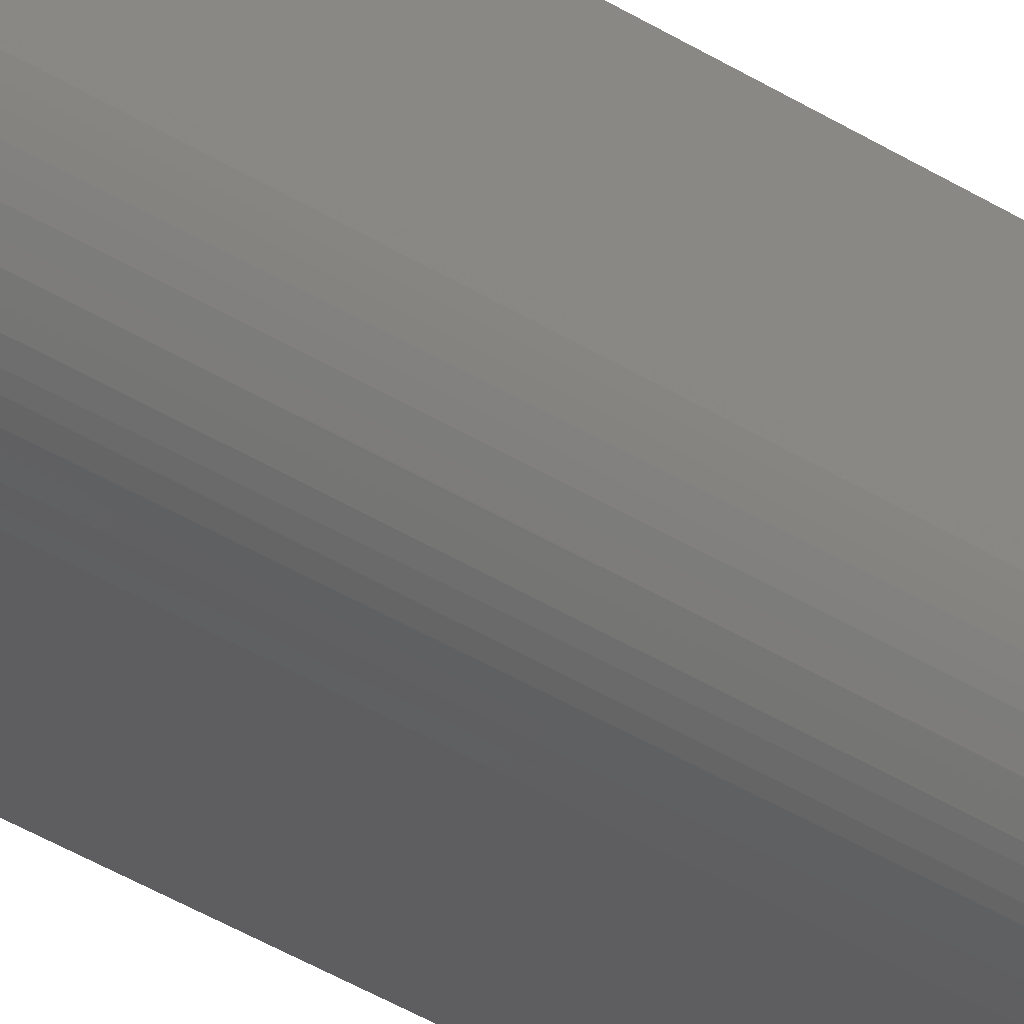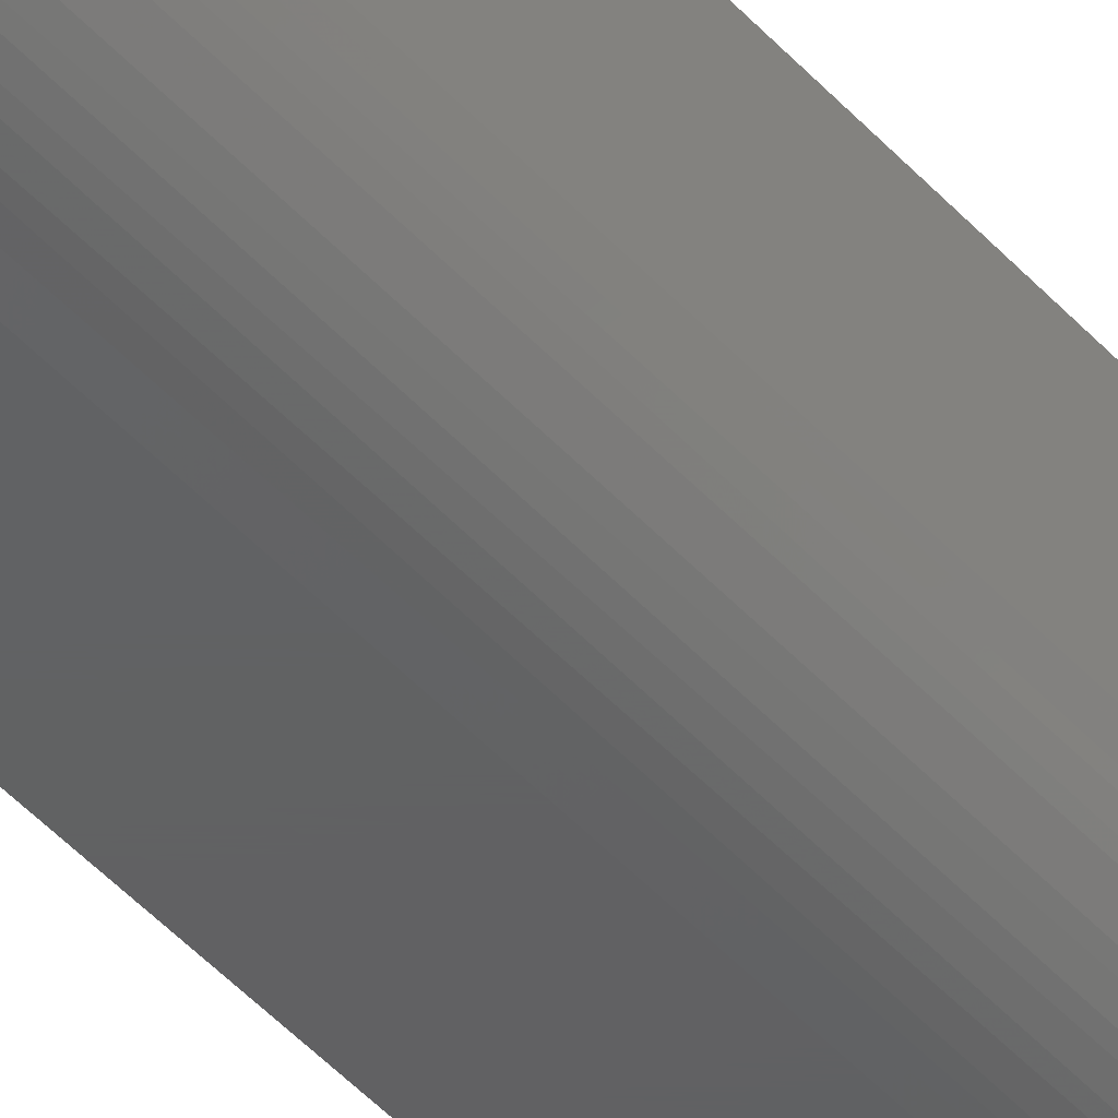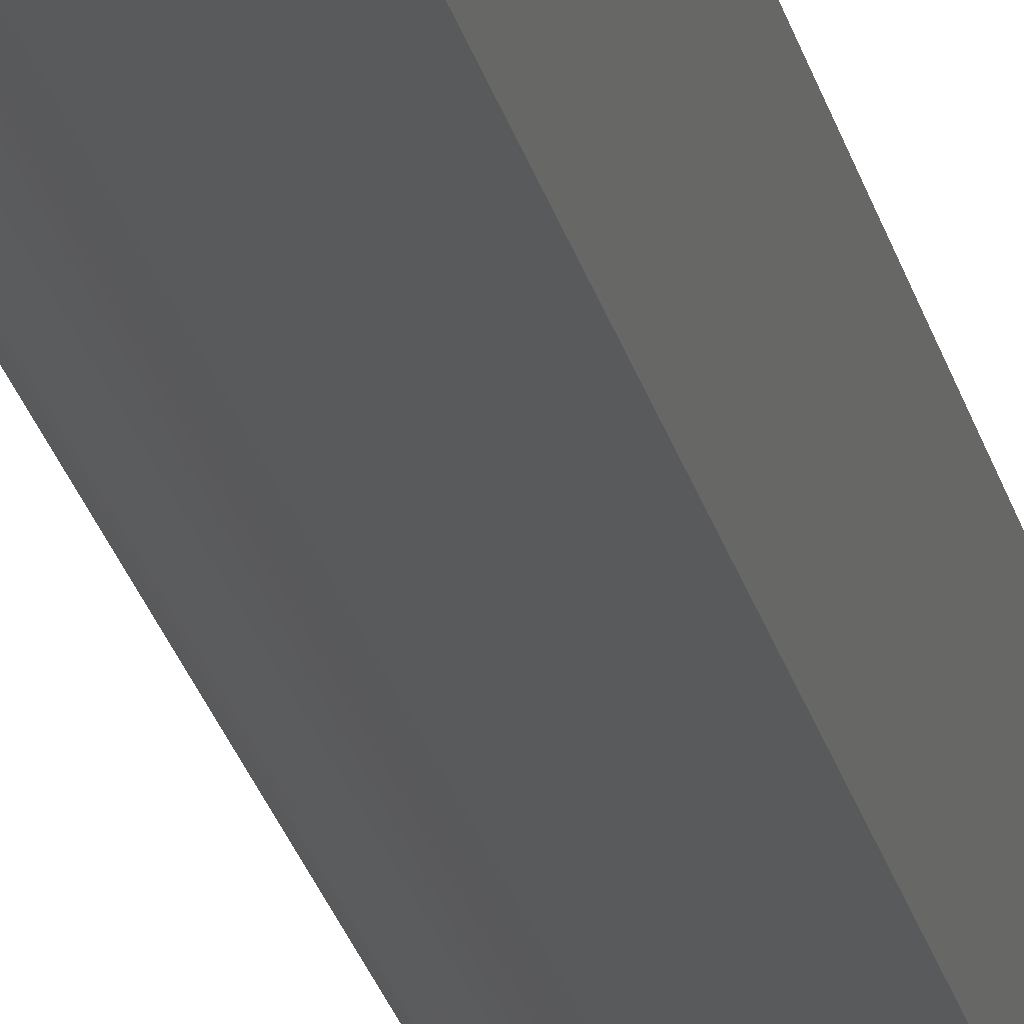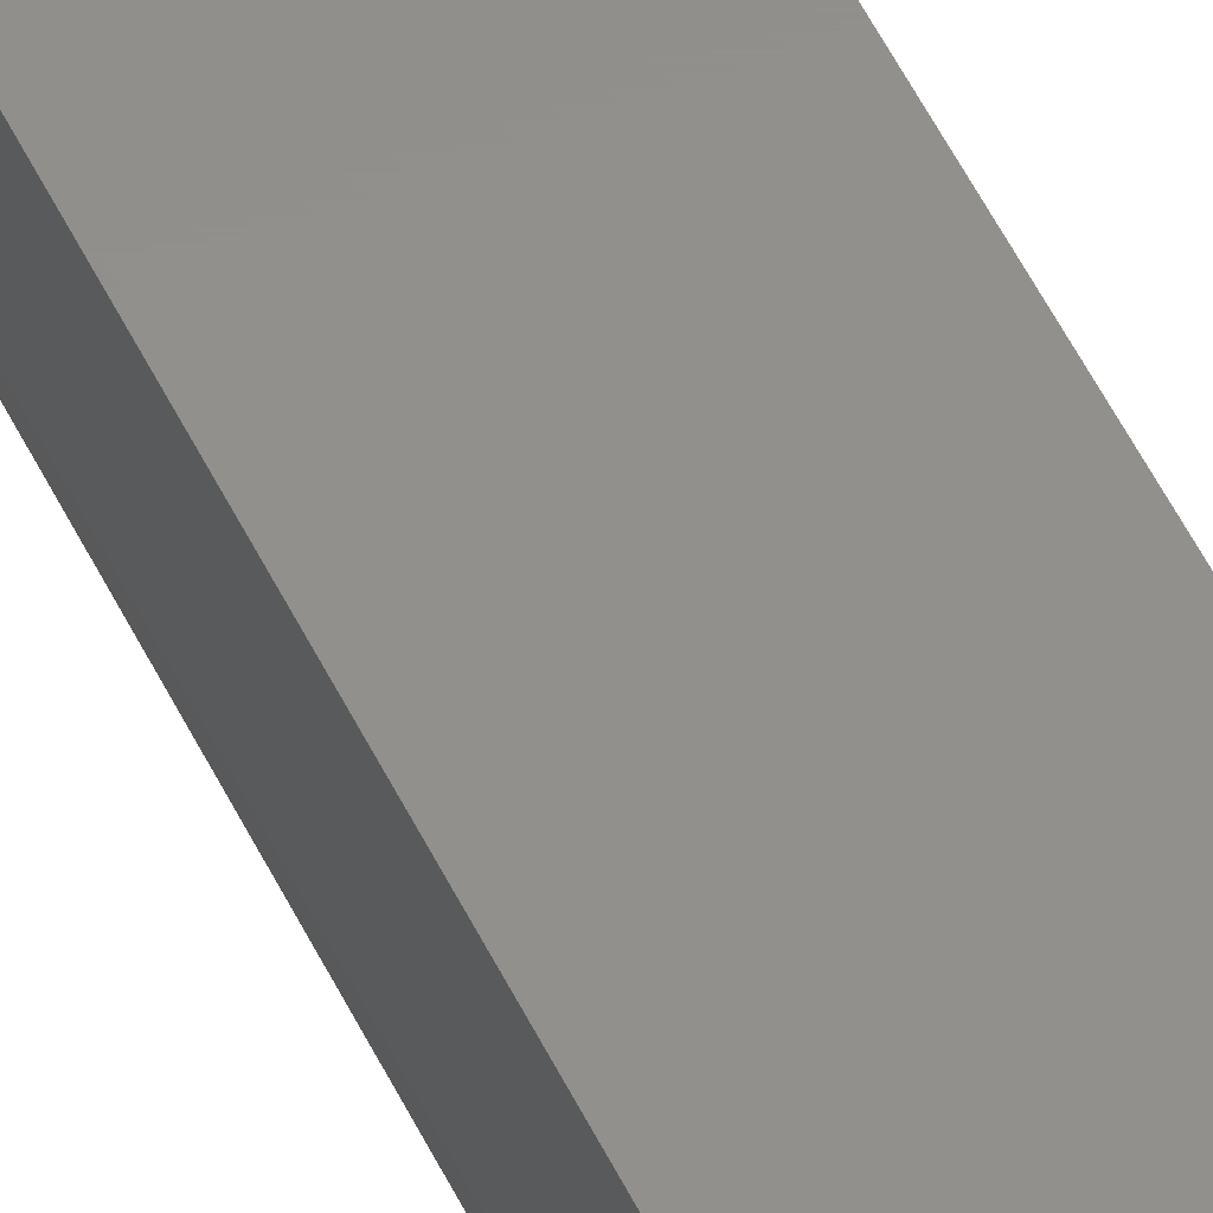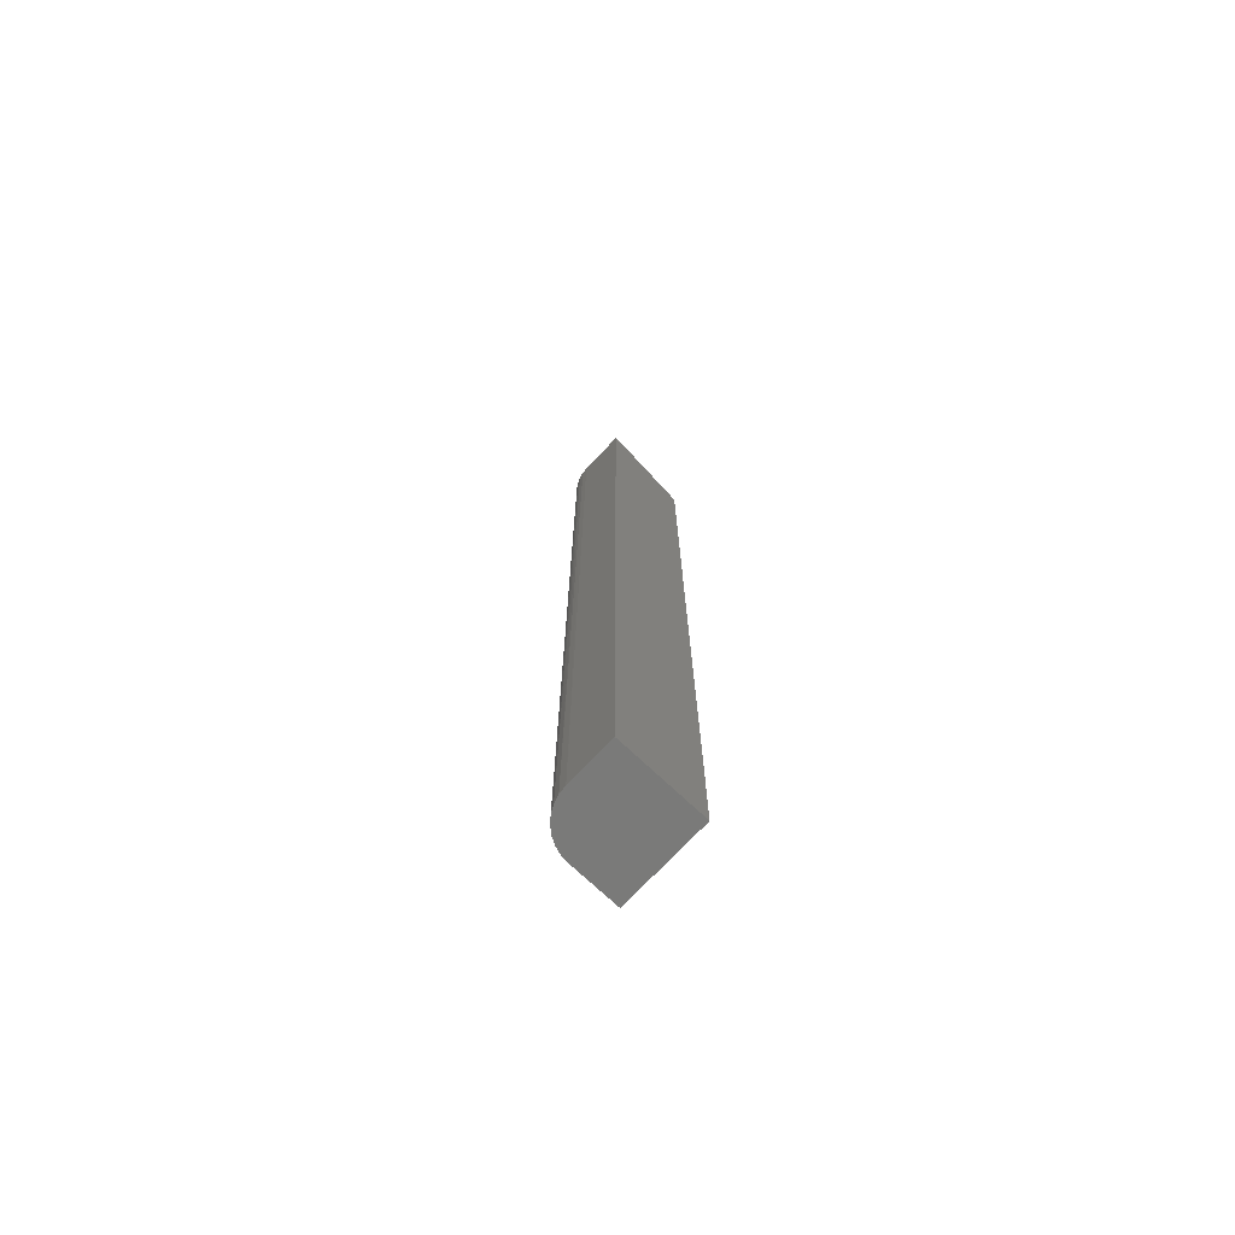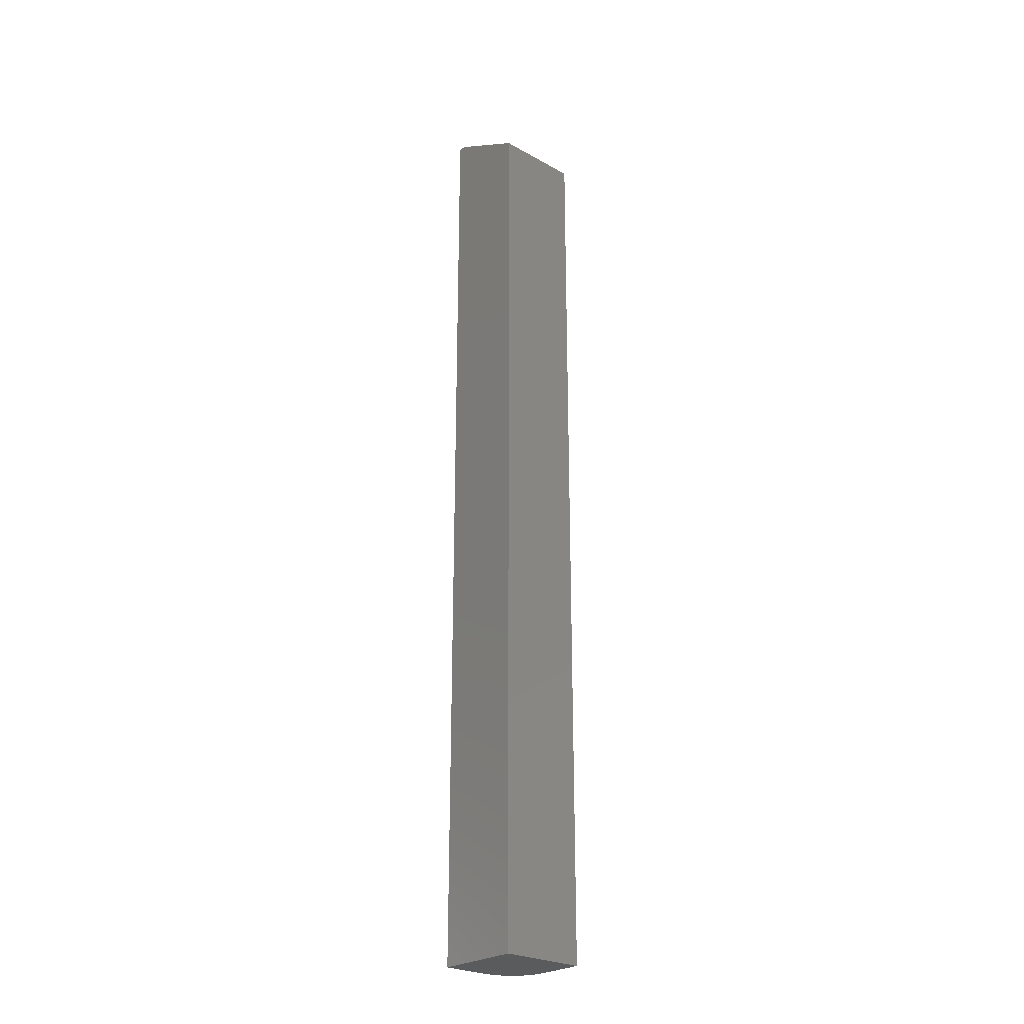
<metadata>
{"format":"stl","ext":"stl","renderer":"f3d","projection":"perspective","resolution":1024,"background":"white","views":[{"elev":-35.7,"azim":-130.5,"up":"+Z"},{"elev":-42.8,"azim":-142.5,"up":"+Z"},{"elev":-22.9,"azim":11.9,"up":"+Z"},{"elev":52.4,"azim":-25.2,"up":"+Z"},{"elev":-73.3,"azim":-43.3,"up":"+Y"},{"elev":-25.6,"azim":48.3,"up":"+Y"}]}
</metadata>
<code>
# stl→obj: 27 verts, 50 faces
v -0.02837 1.896e-18 -0.02095
v -0.01258 -0.007895 -0.03258
v -0.02513 -0.001619 -0.02482
v -0.02137 -0.003499 -0.02807
v -0.01715 -0.00561 -0.03068
v -0.002878 -0.01275 -0.03413
v -0.007779 -0.0103 -0.03374
v 0.03413 -0.03125 -0.03413
v -0.02837 5.238e-18 0.03413
v 0.03413 -0.03125 0.03413
v -0.03265 2.068e-18 -0.01236
v -0.03376 2.291e-18 -0.007677
v -0.03413 2.568e-18 -0.002878
v -0.03084 1.902e-18 -0.01682
v -0.03413 4.879e-18 0.03413
v -0.002878 -0.75 -0.03413
v 0.03413 -0.75 -0.03413
v -0.02024 -0.75 -0.02886
v -0.03175 -0.75 -0.01484
v -0.02886 -0.75 -0.02024
v -0.02498 -0.75 -0.02498
v 0.03413 -0.75 0.03413
v -0.03413 -0.75 0.03413
v -0.03413 -0.75 -0.002878
v -0.03353 -0.75 -0.008975
v -0.01484 -0.75 -0.03175
v -0.008975 -0.75 -0.03353
f 1 2 3
f 4 3 2
f 2 5 4
f 6 7 2
f 8 6 2
f 8 2 1
f 8 1 9
f 8 9 10
f 11 12 13
f 9 1 14
f 9 14 11
f 9 11 13
f 9 13 15
f 6 8 16
f 16 8 17
f 18 19 20
f 18 20 21
f 22 23 24
f 22 24 25
f 22 25 17
f 25 19 18
f 25 18 26
f 25 26 27
f 25 27 16
f 25 16 17
f 15 13 23
f 23 13 24
f 24 12 25
f 24 13 12
f 6 27 7
f 6 16 27
f 2 7 27
f 27 26 2
f 5 2 26
f 26 18 5
f 5 18 4
f 4 18 21
f 4 21 3
f 3 21 20
f 11 14 19
f 19 25 11
f 11 25 12
f 19 14 20
f 20 14 1
f 20 1 3
f 23 22 15
f 15 22 10
f 15 10 9
f 8 10 17
f 17 10 22

</code>
